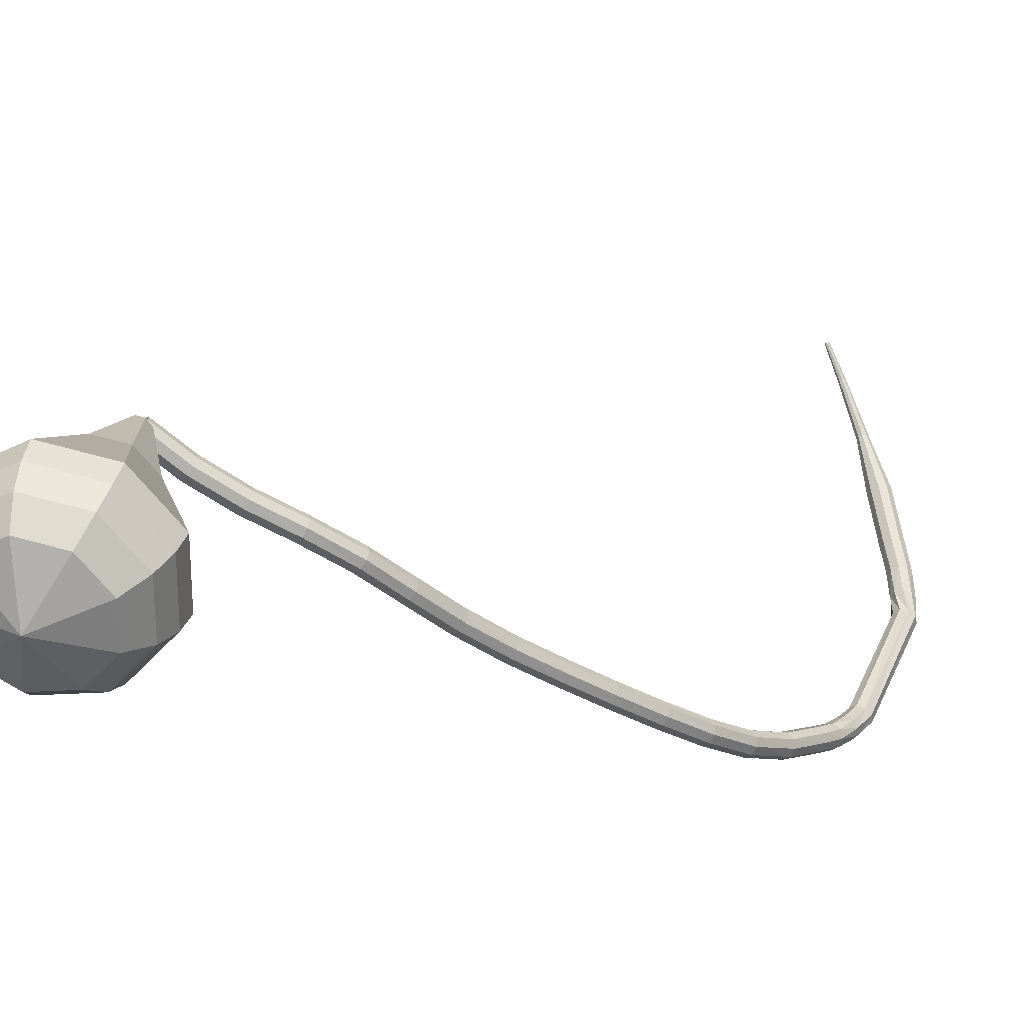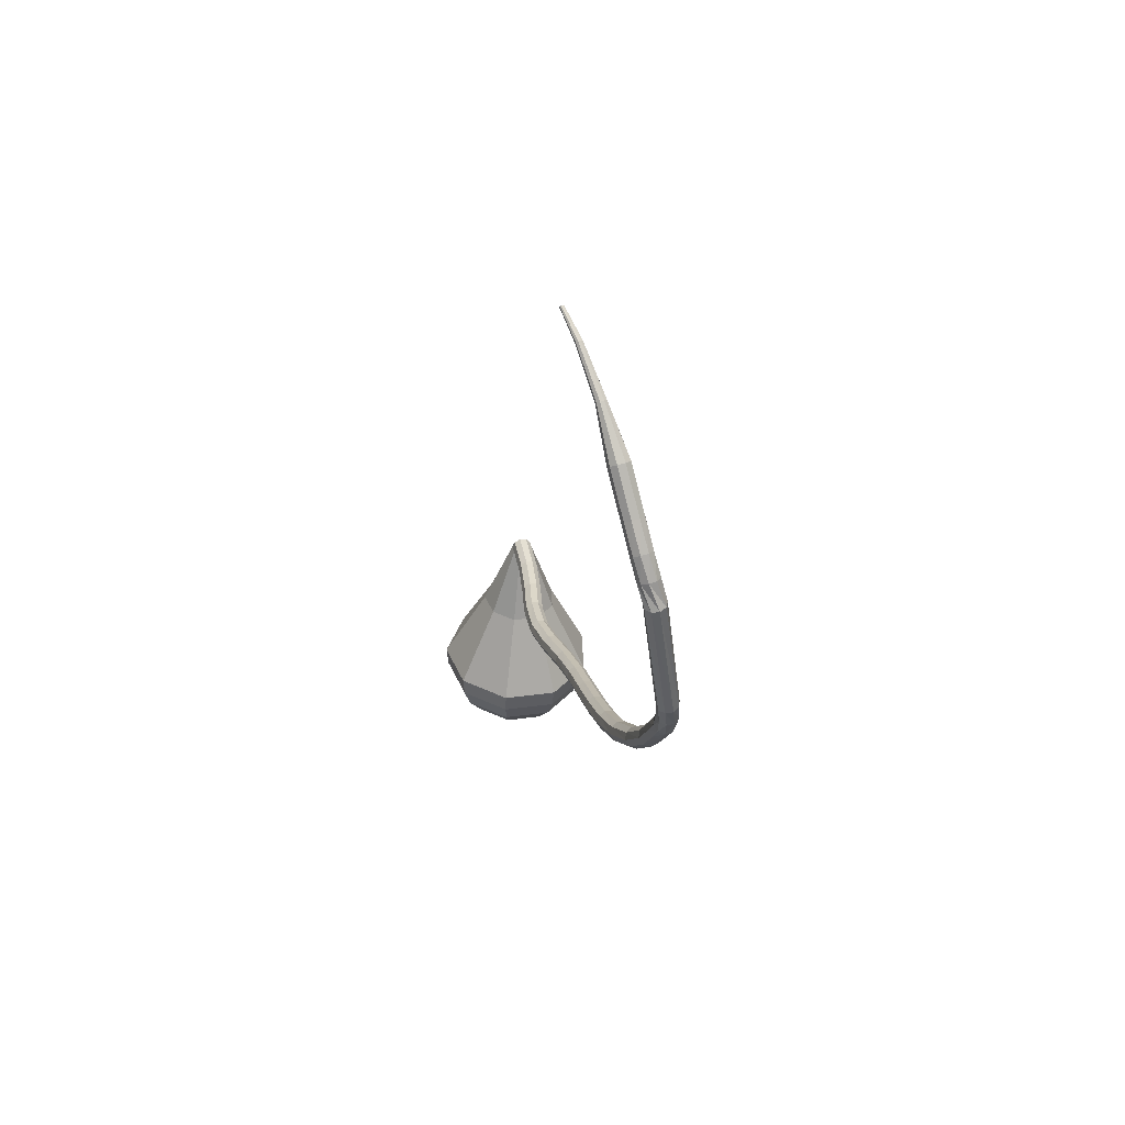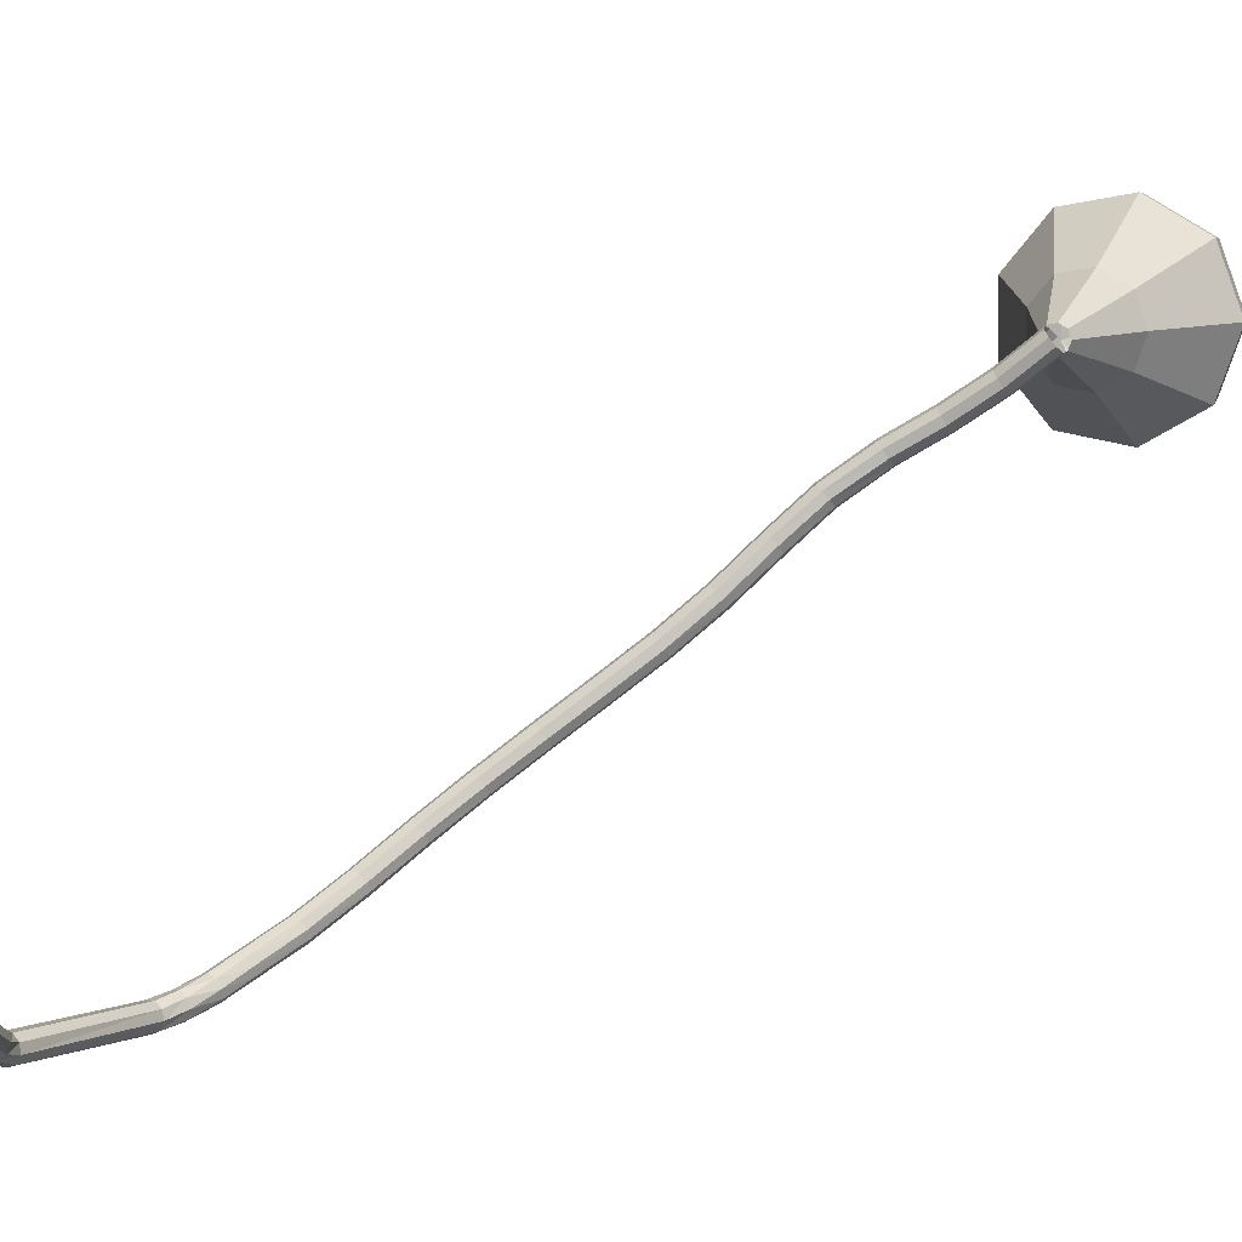
<metadata>
{"format":"obj","ext":"obj","renderer":"f3d","projection":"perspective","resolution":1024,"background":"white","views":[{"elev":31.9,"azim":-165.4,"up":"+Y"},{"elev":43.6,"azim":-61.7,"up":"+Z"},{"elev":8.2,"azim":25.0,"up":"+Y"}]}
</metadata>
<code>
g tube1
v 135.6 131.6 94.39
v 135.7 131.4 93.75
v 136 130.9 93.41
v 136.5 130.4 93.53
v 136.8 130.1 94.05
v 136.8 130.1 94.74
v 136.6 130.4 95.26
v 136.1 131 95.38
v 135.8 131.4 95.04
v 135.6 131.6 94.39
v 132.5 129.1 94.68
v 132.6 128.9 94.04
v 132.9 128.4 93.7
v 133.4 127.8 93.82
v 133.7 127.5 94.34
v 133.7 127.6 95.02
v 133.5 128 95.54
v 133.1 128.5 95.66
v 132.7 129 95.32
v 132.5 129.1 94.68
v 129.3 126.9 95.3
v 129.3 126.6 94.67
v 129.6 126.1 94.34
v 130 125.5 94.45
v 130.3 125.2 94.97
v 130.4 125.3 95.64
v 130.2 125.7 96.15
v 129.9 126.3 96.27
v 129.5 126.7 95.93
v 129.3 126.9 95.3
v 125.9 124.8 96.22
v 125.9 124.5 95.6
v 126.2 124 95.27
v 126.6 123.4 95.39
v 127 123.1 95.89
v 127.1 123.3 96.55
v 127 123.7 97.05
v 126.6 124.3 97.17
v 126.2 124.7 96.84
v 125.9 124.8 96.22
v 122.6 122.2 97.54
v 122.6 121.9 96.94
v 122.9 121.3 96.62
v 123.4 120.9 96.73
v 123.8 120.7 97.22
v 123.9 120.8 97.87
v 123.8 121.3 98.36
v 123.4 121.8 98.47
v 122.9 122.1 98.15
v 122.6 122.2 97.54
v 119.8 119.3 99.04
v 119.8 119 98.44
v 120.2 118.5 98.12
v 120.7 118 98.23
v 121.2 117.9 98.72
v 121.3 118.1 99.35
v 121.1 118.5 99.84
v 120.7 119 99.95
v 120.2 119.3 99.63
v 119.8 119.3 99.04
v 117.1 116.2 100.8
v 117.1 115.9 100.2
v 117.4 115.4 99.94
v 117.9 114.9 100
v 118.4 114.8 100.5
v 118.6 115 101.1
v 118.4 115.5 101.6
v 118 115.9 101.7
v 117.4 116.3 101.4
v 117.1 116.2 100.8
v 114.2 113.4 102.7
v 114.1 113 102.1
v 114.4 112.5 101.8
v 114.9 112 101.9
v 115.4 111.8 102.4
v 115.6 112 103
v 115.5 112.5 103.5
v 115 113 103.6
v 114.5 113.4 103.3
v 114.2 113.4 102.7
v 111.2 110.7 104.6
v 111.2 110.4 104.1
v 111.5 109.8 103.7
v 111.9 109.4 103.9
v 112.4 109.2 104.3
v 112.6 109.4 104.9
v 112.5 109.9 105.4
v 112.1 110.4 105.5
v 111.6 110.8 105.2
v 111.2 110.7 104.6
v 108.4 108.2 106.6
v 108.3 107.8 106
v 108.6 107.3 105.7
v 109.1 106.8 105.8
v 109.5 106.7 106.3
v 109.8 106.9 106.9
v 109.7 107.4 107.3
v 109.3 107.9 107.4
v 108.7 108.2 107.1
v 108.4 108.2 106.6
v 105.3 105.4 108.8
v 105.2 105 108.3
v 105.5 104.5 108
v 106 104 108.1
v 106.5 103.9 108.6
v 106.8 104.2 109.1
v 106.7 104.7 109.6
v 106.3 105.2 109.7
v 105.7 105.5 109.4
v 105.3 105.4 108.8
v 102.6 102.7 111.4
v 102.5 102.3 110.9
v 102.8 101.7 110.6
v 103.3 101.3 110.7
v 103.8 101.2 111.1
v 104.1 101.5 111.7
v 104 102 112.1
v 103.6 102.5 112.2
v 103 102.8 111.9
v 102.6 102.7 111.4
v 100.2 100 114.4
v 100 99.55 113.9
v 100.3 98.98 113.7
v 100.9 98.59 113.7
v 101.4 98.56 114.1
v 101.8 98.92 114.6
v 101.7 99.48 115
v 101.2 100 115.1
v 100.6 100.2 114.8
v 100.2 100 114.4
v 98.09 97.76 117.9
v 97.91 97.23 117.5
v 98.15 96.63 117.3
v 98.7 96.23 117.4
v 99.3 96.22 117.7
v 99.68 96.61 118.1
v 99.65 97.21 118.4
v 99.23 97.75 118.5
v 98.61 97.96 118.3
v 98.09 97.76 117.9
v 96.39 96.12 121.4
v 96.17 95.57 121.1
v 96.38 94.95 120.9
v 96.93 94.54 120.9
v 97.54 94.53 121.2
v 97.95 94.93 121.6
v 97.95 95.55 121.9
v 97.55 96.1 122
v 96.94 96.32 121.8
v 96.39 96.12 121.4
v 95.54 95.27 123.3
v 95.28 94.72 123
v 95.45 94.08 122.9
v 95.97 93.64 122.9
v 96.6 93.62 123.2
v 97.05 94.01 123.5
v 97.11 94.65 123.8
v 96.74 95.22 123.8
v 96.12 95.47 123.7
v 95.54 95.27 123.3
v 94.88 94.76 125.5
v 94.49 94.25 125.3
v 94.52 93.58 125.1
v 94.96 93.06 125.2
v 95.6 92.93 125.4
v 96.14 93.25 125.7
v 96.34 93.88 125.9
v 96.09 94.51 125.9
v 95.51 94.86 125.8
v 94.88 94.76 125.5
v 94.99 94.59 127.6
v 94.31 94.54 127.5
v 93.82 94.06 127.4
v 93.75 93.38 127.4
v 94.13 92.82 127.5
v 94.78 92.63 127.6
v 95.4 92.91 127.7
v 95.69 93.53 127.7
v 95.53 94.19 127.7
v 94.99 94.59 127.6
v 94.21 94.97 139.8
v 93.7 95.42 139.7
v 93.01 95.43 139.7
v 92.48 95 139.7
v 92.35 94.33 139.8
v 92.67 93.74 139.9
v 93.31 93.5 139.9
v 93.96 93.72 139.9
v 94.31 94.3 139.9
v 94.21 94.97 139.8
v 94.64 94.81 141.6
v 94.72 95.41 141.3
v 94.37 95.97 141.2
v 93.73 96.22 141.2
v 93.12 96.05 141.5
v 92.82 95.54 141.8
v 92.96 94.92 142.1
v 93.49 94.49 142.1
v 94.15 94.44 142
v 94.64 94.81 141.6
v 95.21 95.71 143.5
v 95.33 96.27 143.2
v 95.01 96.85 143
v 94.41 97.16 143
v 93.8 97.07 143.3
v 93.47 96.61 143.7
v 93.58 96.01 144
v 94.07 95.53 144.1
v 94.71 95.42 143.9
v 95.21 95.71 143.5
v 96.22 97 145.7
v 96.35 97.55 145.3
v 96.04 98.13 145.1
v 95.45 98.46 145.2
v 94.85 98.4 145.5
v 94.52 97.97 145.9
v 94.61 97.37 146.2
v 95.09 96.88 146.3
v 95.72 96.74 146.1
v 96.22 97 145.7
v 97.82 99.1 149.2
v 97.94 99.63 148.8
v 97.63 100.2 148.6
v 97.04 100.5 148.6
v 96.44 100.5 149
v 96.13 100.1 149.4
v 96.23 99.49 149.8
v 96.71 99.01 149.9
v 97.34 98.86 149.6
v 97.82 99.1 149.2
v 99.51 102.1 152.8
v 99.54 102.3 152.5
v 99.37 102.6 152.4
v 99.08 102.8 152.5
v 98.8 102.8 152.7
v 98.66 102.6 152.9
v 98.73 102.3 153.1
v 98.98 102.1 153.1
v 99.28 102 153
v 99.51 102.1 152.8
v 101.7 105.4 155.8
v 101.7 105.5 155.6
v 101.6 105.7 155.5
v 101.4 105.8 155.5
v 101.2 105.8 155.7
v 101.1 105.7 155.9
v 101.2 105.5 156
v 101.4 105.4 156.1
v 101.6 105.3 156
v 101.7 105.4 155.8
v 103.2 107.8 157.3
v 103.2 107.9 157.2
v 103.1 108 157.1
v 103 108.1 157.1
v 102.9 108.1 157.2
v 102.8 108 157.4
v 102.9 107.9 157.4
v 103 107.8 157.5
v 103.1 107.8 157.4
v 103.2 107.8 157.3
f 1 2 12
f 12 11 1
f 2 3 13
f 13 12 2
f 3 4 14
f 14 13 3
f 4 5 15
f 15 14 4
f 5 6 16
f 16 15 5
f 6 7 17
f 17 16 6
f 7 8 18
f 18 17 7
f 8 9 19
f 19 18 8
f 9 10 20
f 20 19 9
f 11 12 22
f 22 21 11
f 12 13 23
f 23 22 12
f 13 14 24
f 24 23 13
f 14 15 25
f 25 24 14
f 15 16 26
f 26 25 15
f 16 17 27
f 27 26 16
f 17 18 28
f 28 27 17
f 18 19 29
f 29 28 18
f 19 20 30
f 30 29 19
f 21 22 32
f 32 31 21
f 22 23 33
f 33 32 22
f 23 24 34
f 34 33 23
f 24 25 35
f 35 34 24
f 25 26 36
f 36 35 25
f 26 27 37
f 37 36 26
f 27 28 38
f 38 37 27
f 28 29 39
f 39 38 28
f 29 30 40
f 40 39 29
f 31 32 42
f 42 41 31
f 32 33 43
f 43 42 32
f 33 34 44
f 44 43 33
f 34 35 45
f 45 44 34
f 35 36 46
f 46 45 35
f 36 37 47
f 47 46 36
f 37 38 48
f 48 47 37
f 38 39 49
f 49 48 38
f 39 40 50
f 50 49 39
f 41 42 52
f 52 51 41
f 42 43 53
f 53 52 42
f 43 44 54
f 54 53 43
f 44 45 55
f 55 54 44
f 45 46 56
f 56 55 45
f 46 47 57
f 57 56 46
f 47 48 58
f 58 57 47
f 48 49 59
f 59 58 48
f 49 50 60
f 60 59 49
f 51 52 62
f 62 61 51
f 52 53 63
f 63 62 52
f 53 54 64
f 64 63 53
f 54 55 65
f 65 64 54
f 55 56 66
f 66 65 55
f 56 57 67
f 67 66 56
f 57 58 68
f 68 67 57
f 58 59 69
f 69 68 58
f 59 60 70
f 70 69 59
f 61 62 72
f 72 71 61
f 62 63 73
f 73 72 62
f 63 64 74
f 74 73 63
f 64 65 75
f 75 74 64
f 65 66 76
f 76 75 65
f 66 67 77
f 77 76 66
f 67 68 78
f 78 77 67
f 68 69 79
f 79 78 68
f 69 70 80
f 80 79 69
f 71 72 82
f 82 81 71
f 72 73 83
f 83 82 72
f 73 74 84
f 84 83 73
f 74 75 85
f 85 84 74
f 75 76 86
f 86 85 75
f 76 77 87
f 87 86 76
f 77 78 88
f 88 87 77
f 78 79 89
f 89 88 78
f 79 80 90
f 90 89 79
f 81 82 92
f 92 91 81
f 82 83 93
f 93 92 82
f 83 84 94
f 94 93 83
f 84 85 95
f 95 94 84
f 85 86 96
f 96 95 85
f 86 87 97
f 97 96 86
f 87 88 98
f 98 97 87
f 88 89 99
f 99 98 88
f 89 90 100
f 100 99 89
f 91 92 102
f 102 101 91
f 92 93 103
f 103 102 92
f 93 94 104
f 104 103 93
f 94 95 105
f 105 104 94
f 95 96 106
f 106 105 95
f 96 97 107
f 107 106 96
f 97 98 108
f 108 107 97
f 98 99 109
f 109 108 98
f 99 100 110
f 110 109 99
f 101 102 112
f 112 111 101
f 102 103 113
f 113 112 102
f 103 104 114
f 114 113 103
f 104 105 115
f 115 114 104
f 105 106 116
f 116 115 105
f 106 107 117
f 117 116 106
f 107 108 118
f 118 117 107
f 108 109 119
f 119 118 108
f 109 110 120
f 120 119 109
f 111 112 122
f 122 121 111
f 112 113 123
f 123 122 112
f 113 114 124
f 124 123 113
f 114 115 125
f 125 124 114
f 115 116 126
f 126 125 115
f 116 117 127
f 127 126 116
f 117 118 128
f 128 127 117
f 118 119 129
f 129 128 118
f 119 120 130
f 130 129 119
f 121 122 132
f 132 131 121
f 122 123 133
f 133 132 122
f 123 124 134
f 134 133 123
f 124 125 135
f 135 134 124
f 125 126 136
f 136 135 125
f 126 127 137
f 137 136 126
f 127 128 138
f 138 137 127
f 128 129 139
f 139 138 128
f 129 130 140
f 140 139 129
f 131 132 142
f 142 141 131
f 132 133 143
f 143 142 132
f 133 134 144
f 144 143 133
f 134 135 145
f 145 144 134
f 135 136 146
f 146 145 135
f 136 137 147
f 147 146 136
f 137 138 148
f 148 147 137
f 138 139 149
f 149 148 138
f 139 140 150
f 150 149 139
f 141 142 152
f 152 151 141
f 142 143 153
f 153 152 142
f 143 144 154
f 154 153 143
f 144 145 155
f 155 154 144
f 145 146 156
f 156 155 145
f 146 147 157
f 157 156 146
f 147 148 158
f 158 157 147
f 148 149 159
f 159 158 148
f 149 150 160
f 160 159 149
f 151 152 162
f 162 161 151
f 152 153 163
f 163 162 152
f 153 154 164
f 164 163 153
f 154 155 165
f 165 164 154
f 155 156 166
f 166 165 155
f 156 157 167
f 167 166 156
f 157 158 168
f 168 167 157
f 158 159 169
f 169 168 158
f 159 160 170
f 170 169 159
f 161 162 172
f 172 171 161
f 162 163 173
f 173 172 162
f 163 164 174
f 174 173 163
f 164 165 175
f 175 174 164
f 165 166 176
f 176 175 165
f 166 167 177
f 177 176 166
f 167 168 178
f 178 177 167
f 168 169 179
f 179 178 168
f 169 170 180
f 180 179 169
f 171 172 182
f 182 181 171
f 172 173 183
f 183 182 172
f 173 174 184
f 184 183 173
f 174 175 185
f 185 184 174
f 175 176 186
f 186 185 175
f 176 177 187
f 187 186 176
f 177 178 188
f 188 187 177
f 178 179 189
f 189 188 178
f 179 180 190
f 190 189 179
f 181 182 192
f 192 191 181
f 182 183 193
f 193 192 182
f 183 184 194
f 194 193 183
f 184 185 195
f 195 194 184
f 185 186 196
f 196 195 185
f 186 187 197
f 197 196 186
f 187 188 198
f 198 197 187
f 188 189 199
f 199 198 188
f 189 190 200
f 200 199 189
f 191 192 202
f 202 201 191
f 192 193 203
f 203 202 192
f 193 194 204
f 204 203 193
f 194 195 205
f 205 204 194
f 195 196 206
f 206 205 195
f 196 197 207
f 207 206 196
f 197 198 208
f 208 207 197
f 198 199 209
f 209 208 198
f 199 200 210
f 210 209 199
f 201 202 212
f 212 211 201
f 202 203 213
f 213 212 202
f 203 204 214
f 214 213 203
f 204 205 215
f 215 214 204
f 205 206 216
f 216 215 205
f 206 207 217
f 217 216 206
f 207 208 218
f 218 217 207
f 208 209 219
f 219 218 208
f 209 210 220
f 220 219 209
f 211 212 222
f 222 221 211
f 212 213 223
f 223 222 212
f 213 214 224
f 224 223 213
f 214 215 225
f 225 224 214
f 215 216 226
f 226 225 215
f 216 217 227
f 227 226 216
f 217 218 228
f 228 227 217
f 218 219 229
f 229 228 218
f 219 220 230
f 230 229 219
f 221 222 232
f 232 231 221
f 222 223 233
f 233 232 222
f 223 224 234
f 234 233 223
f 224 225 235
f 235 234 224
f 225 226 236
f 236 235 225
f 226 227 237
f 237 236 226
f 227 228 238
f 238 237 227
f 228 229 239
f 239 238 228
f 229 230 240
f 240 239 229
f 231 232 242
f 242 241 231
f 232 233 243
f 243 242 232
f 233 234 244
f 244 243 233
f 234 235 245
f 245 244 234
f 235 236 246
f 246 245 235
f 236 237 247
f 247 246 236
f 237 238 248
f 248 247 237
f 238 239 249
f 249 248 238
f 239 240 250
f 250 249 239
f 241 242 252
f 252 251 241
f 242 243 253
f 253 252 242
f 243 244 254
f 254 253 243
f 244 245 255
f 255 254 244
f 245 246 256
f 256 255 245
f 246 247 257
f 257 256 246
f 247 248 258
f 258 257 247
f 248 249 259
f 259 258 248
f 249 250 260
f 260 259 249
v 136.4 131.8 94.39
v 137 131.4 94.34
v 137.2 130.8 94.32
v 137 130.2 94.33
v 136.4 129.8 94.37
v 135.7 129.9 94.42
v 135.3 130.4 94.46
v 135.3 131.1 94.47
v 135.7 131.7 94.45
v 136.4 131.8 94.39
v 136.3 134.7 86.98
v 138.6 133.4 86.78
v 139.5 130.9 86.68
v 138.6 128.4 86.71
v 136.3 127.1 86.87
v 133.7 127.5 87.08
v 132 129.5 87.24
v 132 132.2 87.27
v 133.7 134.2 87.17
v 136.3 134.7 86.98
v 136.3 135.7 84.98
v 139.2 134.1 84.73
v 140.3 131 84.6
v 139.2 127.8 84.65
v 136.3 126.1 84.85
v 133.1 126.7 85.11
v 130.9 129.2 85.32
v 130.9 132.6 85.36
v 133 135.1 85.23
v 136.3 135.7 84.98
v 136.3 136.8 82.99
v 139.8 134.8 82.69
v 141.2 131 82.53
v 139.9 127.2 82.58
v 136.4 125.1 82.83
v 132.4 125.8 83.15
v 129.8 128.9 83.39
v 129.7 132.9 83.45
v 132.3 136.1 83.29
v 136.3 136.8 82.99
v 136.3 137.8 80.99
v 140.4 135.5 80.64
v 142.1 131 80.45
v 140.5 126.5 80.52
v 136.4 124.1 80.81
v 131.7 124.9 81.18
v 128.6 128.5 81.47
v 128.6 133.3 81.53
v 131.6 137 81.35
v 136.3 137.8 80.99
v 136.3 138.9 79
v 141.1 136.2 78.59
v 143 131.1 78.38
v 141.1 125.9 78.45
v 136.4 123.1 78.78
v 131.1 124 79.22
v 127.5 128.2 79.55
v 127.5 133.7 79.62
v 131 137.9 79.41
v 136.3 138.9 79
v 136.1 138.7 77.01
v 140.7 136 76.61
v 142.6 131.1 76.41
v 140.8 126.1 76.48
v 136.2 123.4 76.8
v 131 124.3 77.21
v 127.6 128.3 77.53
v 127.6 133.6 77.61
v 130.9 137.7 77.4
v 136.1 138.7 77.01
v 135.8 137.9 75.01
v 140 135.5 74.66
v 141.6 131.1 74.48
v 140 126.6 74.54
v 135.9 124.2 74.83
v 131.3 125 75.2
v 128.2 128.6 75.48
v 128.2 133.4 75.55
v 131.2 137 75.36
v 135.8 137.9 75.01
v 135.4 136.3 73.02
v 138.6 134.5 72.75
v 139.8 131.1 72.61
v 138.6 127.7 72.66
v 135.5 125.9 72.88
v 131.9 126.5 73.16
v 129.6 129.2 73.38
v 129.6 132.9 73.43
v 131.9 135.6 73.29
v 135.4 136.3 73.02
v 134.4 131.1 71.02
v 134.4 131.1 71.02
v 134.4 131.1 71.02
v 134.4 131.1 71.02
v 134.4 131.1 71.02
v 134.4 131.1 71.02
v 134.4 131.1 71.02
v 134.4 131.1 71.02
v 134.4 131.1 71.02
v 134.4 131.1 71.02
f 261 262 272
f 272 271 261
f 262 263 273
f 273 272 262
f 263 264 274
f 274 273 263
f 264 265 275
f 275 274 264
f 265 266 276
f 276 275 265
f 266 267 277
f 277 276 266
f 267 268 278
f 278 277 267
f 268 269 279
f 279 278 268
f 269 270 280
f 280 279 269
f 271 272 282
f 282 281 271
f 272 273 283
f 283 282 272
f 273 274 284
f 284 283 273
f 274 275 285
f 285 284 274
f 275 276 286
f 286 285 275
f 276 277 287
f 287 286 276
f 277 278 288
f 288 287 277
f 278 279 289
f 289 288 278
f 279 280 290
f 290 289 279
f 281 282 292
f 292 291 281
f 282 283 293
f 293 292 282
f 283 284 294
f 294 293 283
f 284 285 295
f 295 294 284
f 285 286 296
f 296 295 285
f 286 287 297
f 297 296 286
f 287 288 298
f 298 297 287
f 288 289 299
f 299 298 288
f 289 290 300
f 300 299 289
f 291 292 302
f 302 301 291
f 292 293 303
f 303 302 292
f 293 294 304
f 304 303 293
f 294 295 305
f 305 304 294
f 295 296 306
f 306 305 295
f 296 297 307
f 307 306 296
f 297 298 308
f 308 307 297
f 298 299 309
f 309 308 298
f 299 300 310
f 310 309 299
f 301 302 312
f 312 311 301
f 302 303 313
f 313 312 302
f 303 304 314
f 314 313 303
f 304 305 315
f 315 314 304
f 305 306 316
f 316 315 305
f 306 307 317
f 317 316 306
f 307 308 318
f 318 317 307
f 308 309 319
f 319 318 308
f 309 310 320
f 320 319 309
f 311 312 322
f 322 321 311
f 312 313 323
f 323 322 312
f 313 314 324
f 324 323 313
f 314 315 325
f 325 324 314
f 315 316 326
f 326 325 315
f 316 317 327
f 327 326 316
f 317 318 328
f 328 327 317
f 318 319 329
f 329 328 318
f 319 320 330
f 330 329 319
f 321 322 332
f 332 331 321
f 322 323 333
f 333 332 322
f 323 324 334
f 334 333 323
f 324 325 335
f 335 334 324
f 325 326 336
f 336 335 325
f 326 327 337
f 337 336 326
f 327 328 338
f 338 337 327
f 328 329 339
f 339 338 328
f 329 330 340
f 340 339 329
f 331 332 342
f 342 341 331
f 332 333 343
f 343 342 332
f 333 334 344
f 344 343 333
f 334 335 345
f 345 344 334
f 335 336 346
f 346 345 335
f 336 337 347
f 347 346 336
f 337 338 348
f 348 347 337
f 338 339 349
f 349 348 338
f 339 340 350
f 350 349 339
f 341 342 352
f 352 351 341
f 342 343 353
f 353 352 342
f 343 344 354
f 354 353 343
f 344 345 355
f 355 354 344
f 345 346 356
f 356 355 345
f 346 347 357
f 357 356 346
f 347 348 358
f 358 357 347
f 348 349 359
f 359 358 348
f 349 350 360
f 360 359 349
g

</code>
